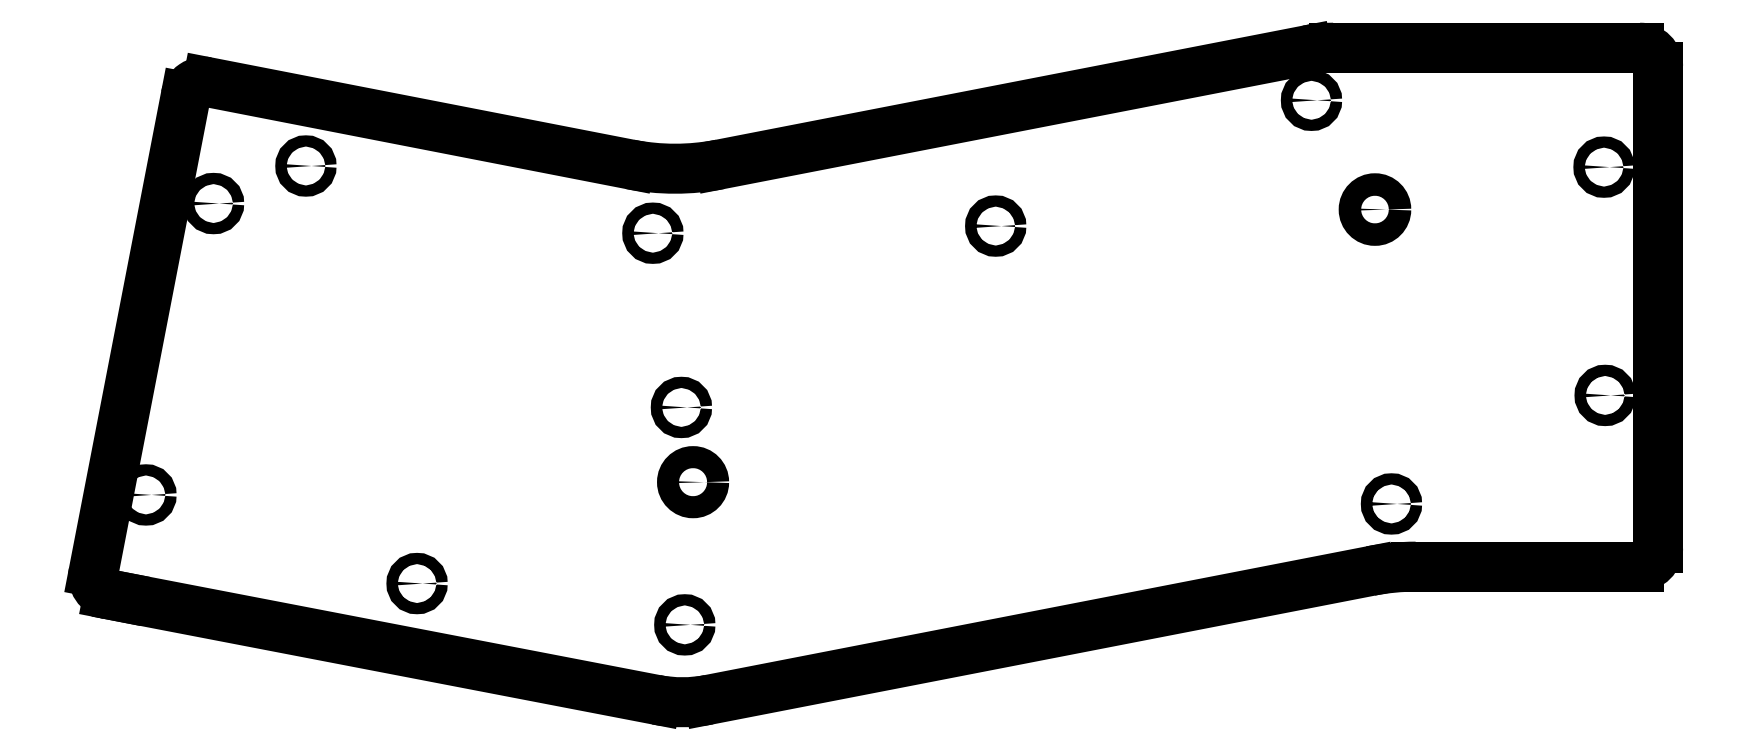
<metadata>
{"format":"dxf","ext":"dxf","renderer":"ezdxf+matplotlib","layout":"modelspace","background":"white","min_lineweight":24,"dpi":150}
</metadata>
<code>
0
SECTION
2
ENTITIES
0
CIRCLE
8
BLACK
10
341.8
20
-181.2
40
1.5
0
CIRCLE
8
BLACK
10
442.8
20
-176.8
40
3
0
CIRCLE
8
BLACK
10
261.2
20
-249.4
40
2.941
0
CIRCLE
8
BLACK
10
258.1
20
-229.5
40
1.5
0
CIRCLE
8
BLACK
10
115.5
20
-252.8
40
1.5
0
CIRCLE
8
BLACK
10
187.7
20
-276.4
40
1.5
0
CIRCLE
8
BLACK
10
259
20
-287.4
40
1.5
0
CIRCLE
8
BLACK
10
447.2
20
-255.2
40
1.5
0
CIRCLE
8
BLACK
10
504.1
20
-226.3
40
1.5
0
CIRCLE
8
BLACK
10
503.8
20
-165.5
40
1.5
0
CIRCLE
8
BLACK
10
425.9
20
-147.7
40
1.5
0
CIRCLE
8
BLACK
10
133.5
20
-175.2
40
1.5
0
CIRCLE
8
BLACK
10
250.5
20
-183.1
40
1.5
0
CIRCLE
8
BLACK
10
158.1
20
-165.2
40
1.5
0
LINE
8
BLACK
10
518.2
20
-265.5
11
518.2
21
-266.9
0
ARC
8
BLACK
10
258.4
20
-271
40
37
50
-100.9
51
-78.99
0
ARC
8
BLACK
10
131
20
-147.8
40
5
50
78.98
51
169
0
LINE
8
BLACK
10
518.2
20
-141.7
11
518.2
21
-265.5
0
ARC
8
BLACK
10
513.2
20
-138.7
40
5
50
-0.0001261
51
90
0
LINE
8
BLACK
10
108.8
20
-279.9
11
105.5
21
-279.3
0
ARC
8
BLACK
10
256.4
20
-102.9
40
63
50
-101
51
-79
0
LINE
8
BLACK
10
441.7
20
-273.1
11
265.4
21
-307.3
0
LINE
8
BLACK
10
431.8
20
-133.7
11
513.2
21
-133.7
0
LINE
8
BLACK
10
424.7
20
-134.4
11
268.4
21
-164.8
0
ARC
8
BLACK
10
431.8
20
-170.7
40
37
50
90
51
101
0
ARC
8
BLACK
10
513.2
20
-266.9
40
5
50
-90
51
-0.0001261
0
LINE
8
BLACK
10
101.6
20
-273.4
11
126.1
21
-146.8
0
LINE
8
BLACK
10
513.2
20
-271.9
11
511.8
21
-271.9
0
LINE
8
BLACK
10
518.2
20
-141.7
11
518.2
21
-138.7
0
ARC
8
BLACK
10
106.5
20
-274.3
40
5
50
-191
51
-101
0
ARC
8
BLACK
10
453.7
20
-334.9
40
63
50
90
51
101
0
LINE
8
BLACK
10
244.4
20
-164.8
11
131.9
21
-142.9
0
LINE
8
BLACK
10
251.4
20
-307.3
11
108.8
21
-279.9
0
LINE
8
BLACK
10
511.8
20
-271.9
11
453.7
21
-271.9
0
ENDSEC
0
EOF

</code>
